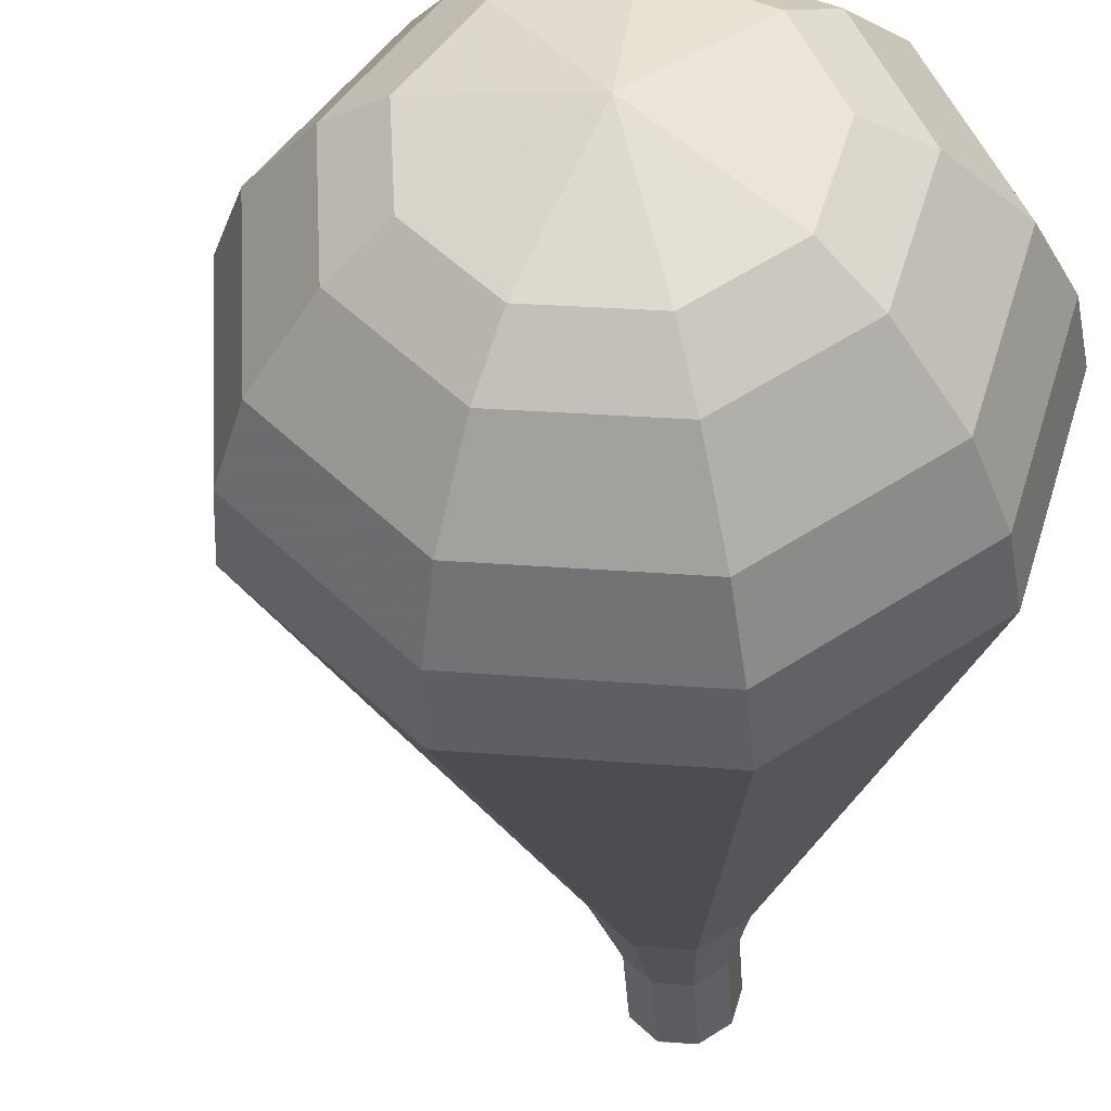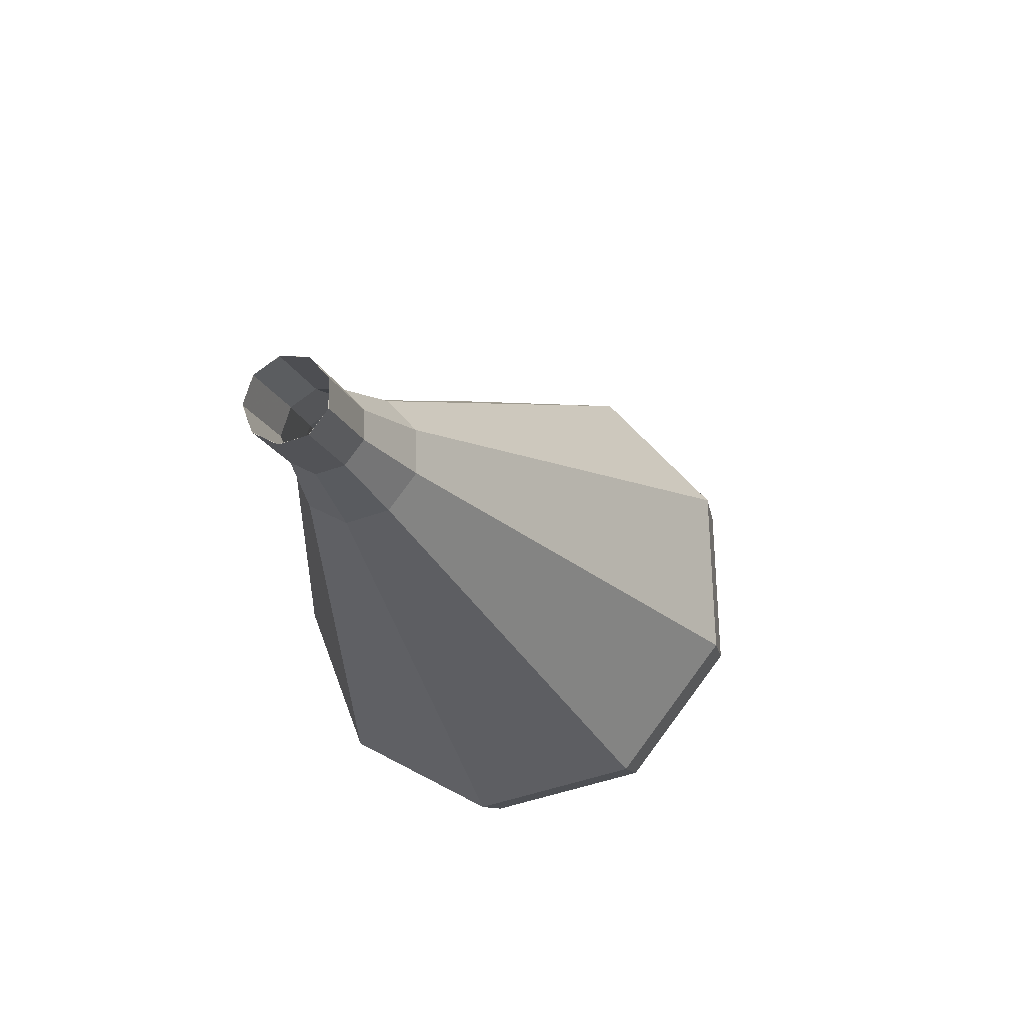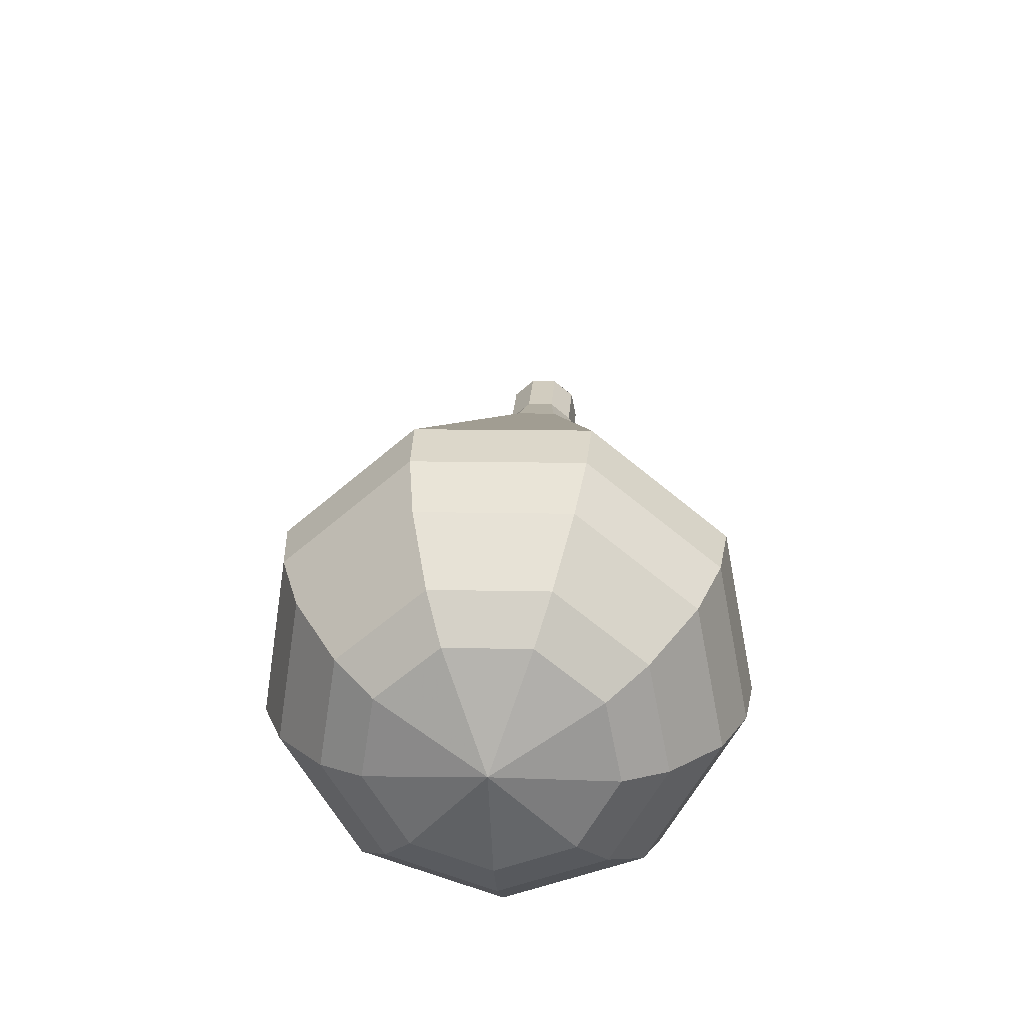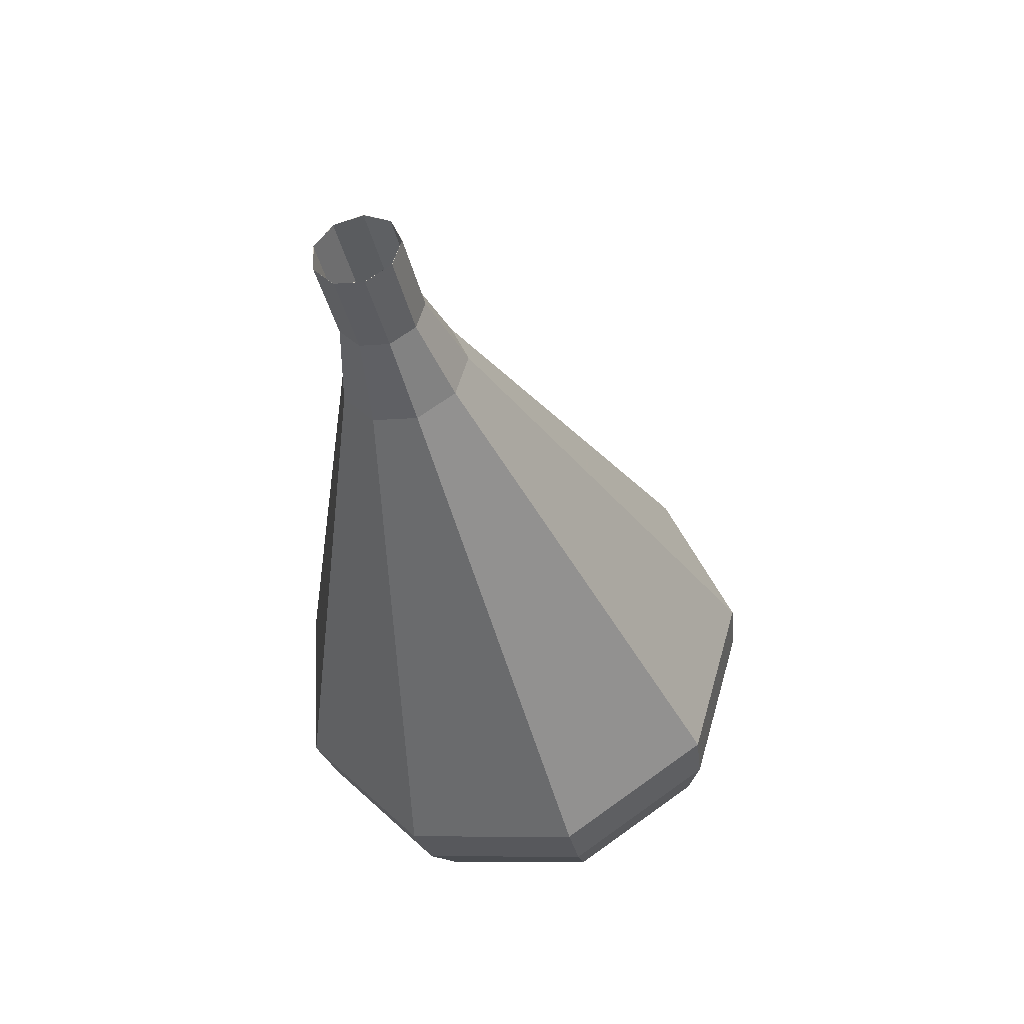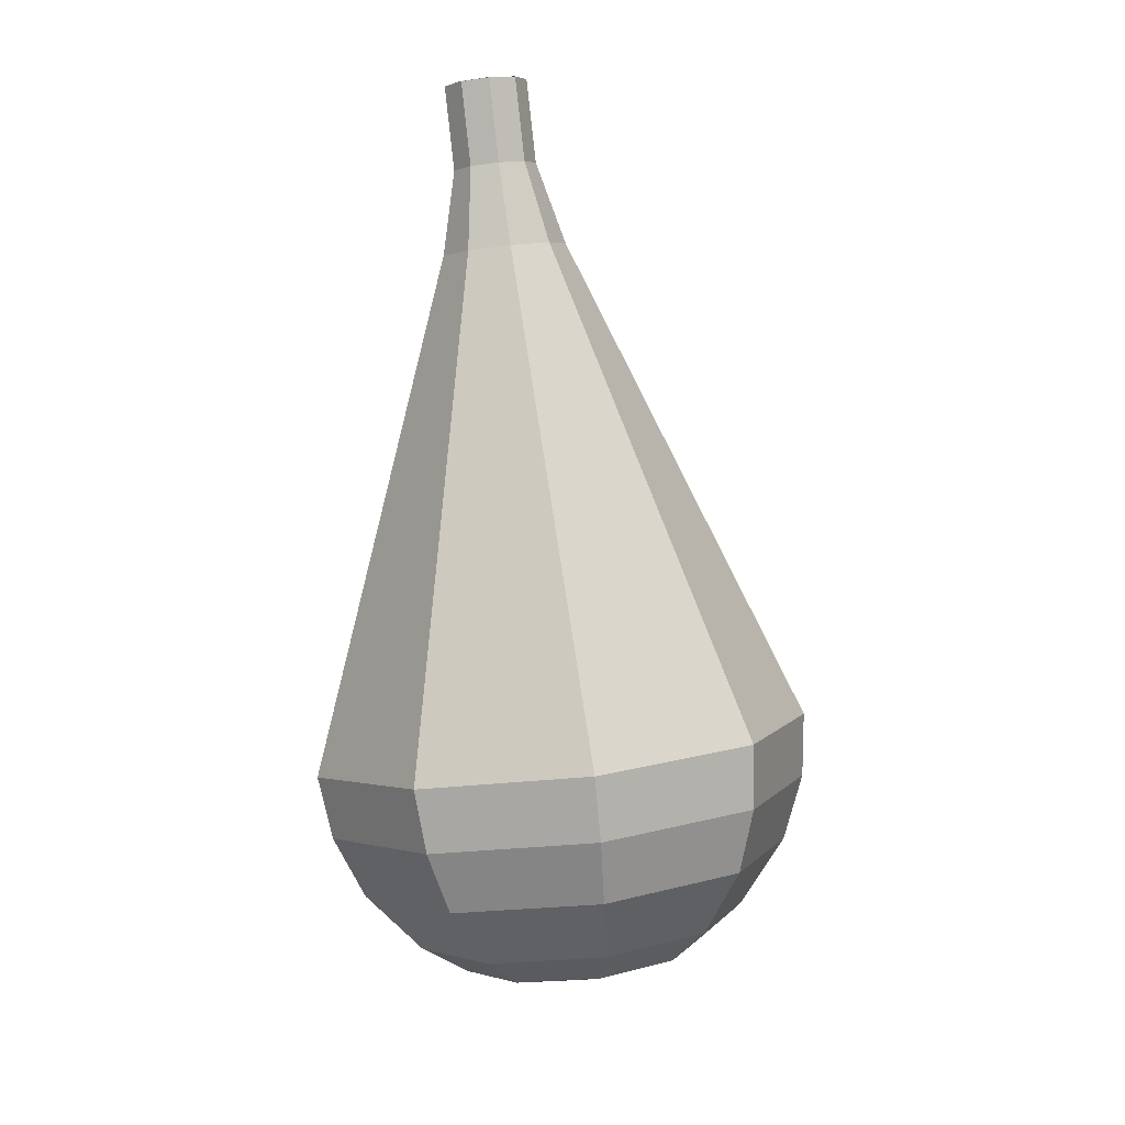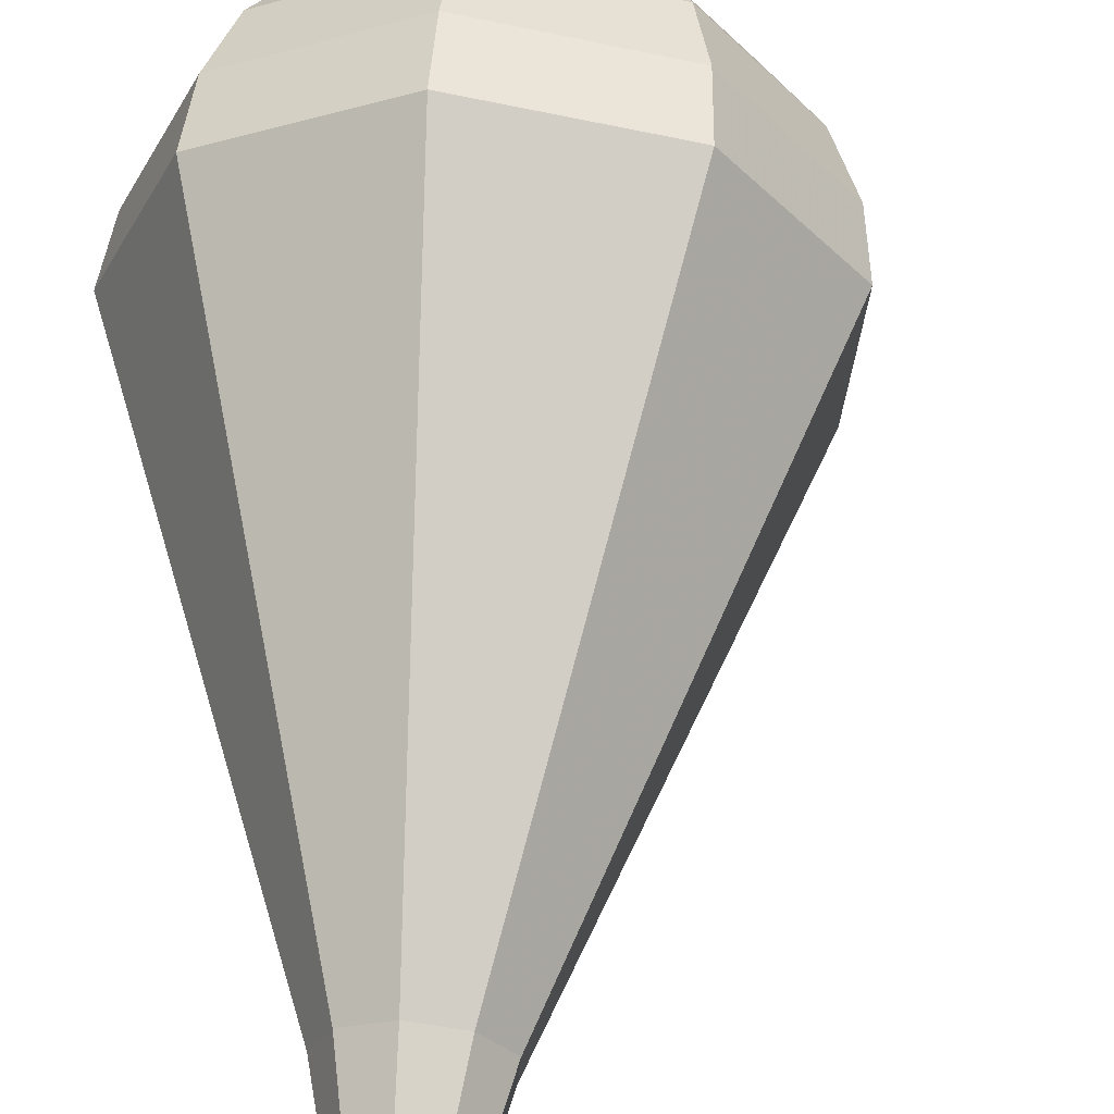
<metadata>
{"format":"obj","ext":"obj","renderer":"f3d","projection":"perspective","resolution":1024,"background":"white","views":[{"elev":-27.2,"azim":166.0,"up":"+Y"},{"elev":61.9,"azim":-2.3,"up":"+Z"},{"elev":-46.2,"azim":129.5,"up":"+Z"},{"elev":37.2,"azim":-24.2,"up":"+Z"},{"elev":23.1,"azim":98.9,"up":"+Z"},{"elev":51.9,"azim":-13.8,"up":"+Y"}]}
</metadata>
<code>
g tube1
v 135.5 146.7 160.6
v 134.7 146.6 160.4
v 134 147.1 160.2
v 133.8 147.9 160.3
v 134.1 148.7 160.5
v 134.8 149.1 160.8
v 135.6 148.9 161
v 136.1 148.2 161.1
v 136.1 147.3 160.9
v 135.5 146.7 160.6
v 135.6 146.7 160.6
v 134.7 146.6 160.4
v 134 147.1 160.2
v 133.8 147.9 160.3
v 134.1 148.7 160.5
v 134.8 149.1 160.8
v 135.6 148.9 161
v 136.1 148.2 161.1
v 136.1 147.3 160.9
v 135.6 146.7 160.6
v 136.3 147.1 158.3
v 135.5 147 158
v 134.8 147.5 157.9
v 134.5 148.3 157.9
v 134.8 149.1 158.2
v 135.5 149.5 158.5
v 136.3 149.3 158.7
v 136.8 148.6 158.7
v 136.8 147.7 158.6
v 136.3 147.1 158.3
v 137.3 147 156
v 136.1 146.8 155.6
v 135.1 147.5 155.4
v 134.7 148.8 155.4
v 135.1 149.9 155.8
v 136.2 150.5 156.2
v 137.4 150.2 156.5
v 138.2 149.1 156.6
v 138.1 147.9 156.4
v 137.3 147 156
v 138.5 146.5 153.7
v 136.7 146.3 153
v 135.2 147.4 152.7
v 134.6 149.2 152.8
v 135.2 150.9 153.3
v 136.8 151.8 154
v 138.6 151.3 154.5
v 139.8 149.8 154.6
v 139.7 147.9 154.3
v 138.5 146.5 153.7
v 139.7 146.1 151.3
v 137.3 145.8 150.5
v 135.2 147.2 150.1
v 134.4 149.7 150.2
v 135.3 152 150.9
v 137.4 153.1 151.8
v 139.8 152.5 152.4
v 141.4 150.5 152.6
v 141.3 147.9 152.2
v 139.7 146.1 151.3
v 142.1 145.2 146.7
v 138.5 144.8 145.4
v 135.3 146.9 144.8
v 134.1 150.6 145
v 135.4 154.1 146
v 138.6 155.7 147.3
v 142.2 154.8 148.3
v 144.6 151.8 148.6
v 144.5 148 147.9
v 142.1 145.2 146.7
v 144.5 144.4 142
v 139.7 143.8 140.3
v 135.5 146.6 139.5
v 133.9 151.5 139.8
v 135.6 156.1 141.1
v 139.9 158.4 142.9
v 144.7 157.2 144.2
v 147.7 153.1 144.5
v 147.7 148 143.7
v 144.5 144.4 142
v 144.9 144.9 140.2
v 140.3 144.3 138.6
v 136.2 147.1 137.8
v 134.7 151.8 138.1
v 136.3 156.3 139.4
v 140.5 158.4 141.1
v 145.1 157.3 142.4
v 148.1 153.3 142.7
v 148 148.4 141.8
v 144.9 144.9 140.2
v 145.2 145.8 138.5
v 141 145.4 137
v 137.3 147.8 136.3
v 136 152 136.5
v 137.5 156 137.7
v 141.2 158 139.2
v 145.3 156.9 140.4
v 148 153.4 140.7
v 147.9 149 139.9
v 145.2 145.8 138.5
v 145 147.5 136.7
v 141.8 147.1 135.6
v 139 149 135
v 138 152.2 135.2
v 139.1 155.3 136.1
v 142 156.8 137.3
v 145.1 156 138.2
v 147.2 153.3 138.4
v 147.1 149.9 137.8
v 145 147.5 136.7
v 144.7 148.8 135.8
v 142.3 148.6 135
v 140.3 149.9 134.6
v 139.5 152.3 134.8
v 140.4 154.5 135.4
v 142.4 155.6 136.3
v 144.8 155 136.9
v 146.3 153 137.1
v 146.2 150.6 136.6
v 144.7 148.8 135.8
v 143.3 152.2 135
v 143.3 152.2 135
v 143.3 152.2 135
v 143.3 152.2 135
v 143.3 152.2 135
v 143.3 152.2 135
v 143.3 152.2 135
v 143.3 152.2 135
v 143.3 152.2 135
v 143.3 152.2 135
f 1 2 12
f 12 11 1
f 2 3 13
f 13 12 2
f 3 4 14
f 14 13 3
f 4 5 15
f 15 14 4
f 5 6 16
f 16 15 5
f 6 7 17
f 17 16 6
f 7 8 18
f 18 17 7
f 8 9 19
f 19 18 8
f 9 10 20
f 20 19 9
f 11 12 22
f 22 21 11
f 12 13 23
f 23 22 12
f 13 14 24
f 24 23 13
f 14 15 25
f 25 24 14
f 15 16 26
f 26 25 15
f 16 17 27
f 27 26 16
f 17 18 28
f 28 27 17
f 18 19 29
f 29 28 18
f 19 20 30
f 30 29 19
f 21 22 32
f 32 31 21
f 22 23 33
f 33 32 22
f 23 24 34
f 34 33 23
f 24 25 35
f 35 34 24
f 25 26 36
f 36 35 25
f 26 27 37
f 37 36 26
f 27 28 38
f 38 37 27
f 28 29 39
f 39 38 28
f 29 30 40
f 40 39 29
f 31 32 42
f 42 41 31
f 32 33 43
f 43 42 32
f 33 34 44
f 44 43 33
f 34 35 45
f 45 44 34
f 35 36 46
f 46 45 35
f 36 37 47
f 47 46 36
f 37 38 48
f 48 47 37
f 38 39 49
f 49 48 38
f 39 40 50
f 50 49 39
f 41 42 52
f 52 51 41
f 42 43 53
f 53 52 42
f 43 44 54
f 54 53 43
f 44 45 55
f 55 54 44
f 45 46 56
f 56 55 45
f 46 47 57
f 57 56 46
f 47 48 58
f 58 57 47
f 48 49 59
f 59 58 48
f 49 50 60
f 60 59 49
f 51 52 62
f 62 61 51
f 52 53 63
f 63 62 52
f 53 54 64
f 64 63 53
f 54 55 65
f 65 64 54
f 55 56 66
f 66 65 55
f 56 57 67
f 67 66 56
f 57 58 68
f 68 67 57
f 58 59 69
f 69 68 58
f 59 60 70
f 70 69 59
f 61 62 72
f 72 71 61
f 62 63 73
f 73 72 62
f 63 64 74
f 74 73 63
f 64 65 75
f 75 74 64
f 65 66 76
f 76 75 65
f 66 67 77
f 77 76 66
f 67 68 78
f 78 77 67
f 68 69 79
f 79 78 68
f 69 70 80
f 80 79 69
f 71 72 82
f 82 81 71
f 72 73 83
f 83 82 72
f 73 74 84
f 84 83 73
f 74 75 85
f 85 84 74
f 75 76 86
f 86 85 75
f 76 77 87
f 87 86 76
f 77 78 88
f 88 87 77
f 78 79 89
f 89 88 78
f 79 80 90
f 90 89 79
f 81 82 92
f 92 91 81
f 82 83 93
f 93 92 82
f 83 84 94
f 94 93 83
f 84 85 95
f 95 94 84
f 85 86 96
f 96 95 85
f 86 87 97
f 97 96 86
f 87 88 98
f 98 97 87
f 88 89 99
f 99 98 88
f 89 90 100
f 100 99 89
f 91 92 102
f 102 101 91
f 92 93 103
f 103 102 92
f 93 94 104
f 104 103 93
f 94 95 105
f 105 104 94
f 95 96 106
f 106 105 95
f 96 97 107
f 107 106 96
f 97 98 108
f 108 107 97
f 98 99 109
f 109 108 98
f 99 100 110
f 110 109 99
f 101 102 112
f 112 111 101
f 102 103 113
f 113 112 102
f 103 104 114
f 114 113 103
f 104 105 115
f 115 114 104
f 105 106 116
f 116 115 105
f 106 107 117
f 117 116 106
f 107 108 118
f 118 117 107
f 108 109 119
f 119 118 108
f 109 110 120
f 120 119 109
f 111 112 122
f 122 121 111
f 112 113 123
f 123 122 112
f 113 114 124
f 124 123 113
f 114 115 125
f 125 124 114
f 115 116 126
f 126 125 115
f 116 117 127
f 127 126 116
f 117 118 128
f 128 127 117
f 118 119 129
f 129 128 118
f 119 120 130
f 130 129 119
g

</code>
